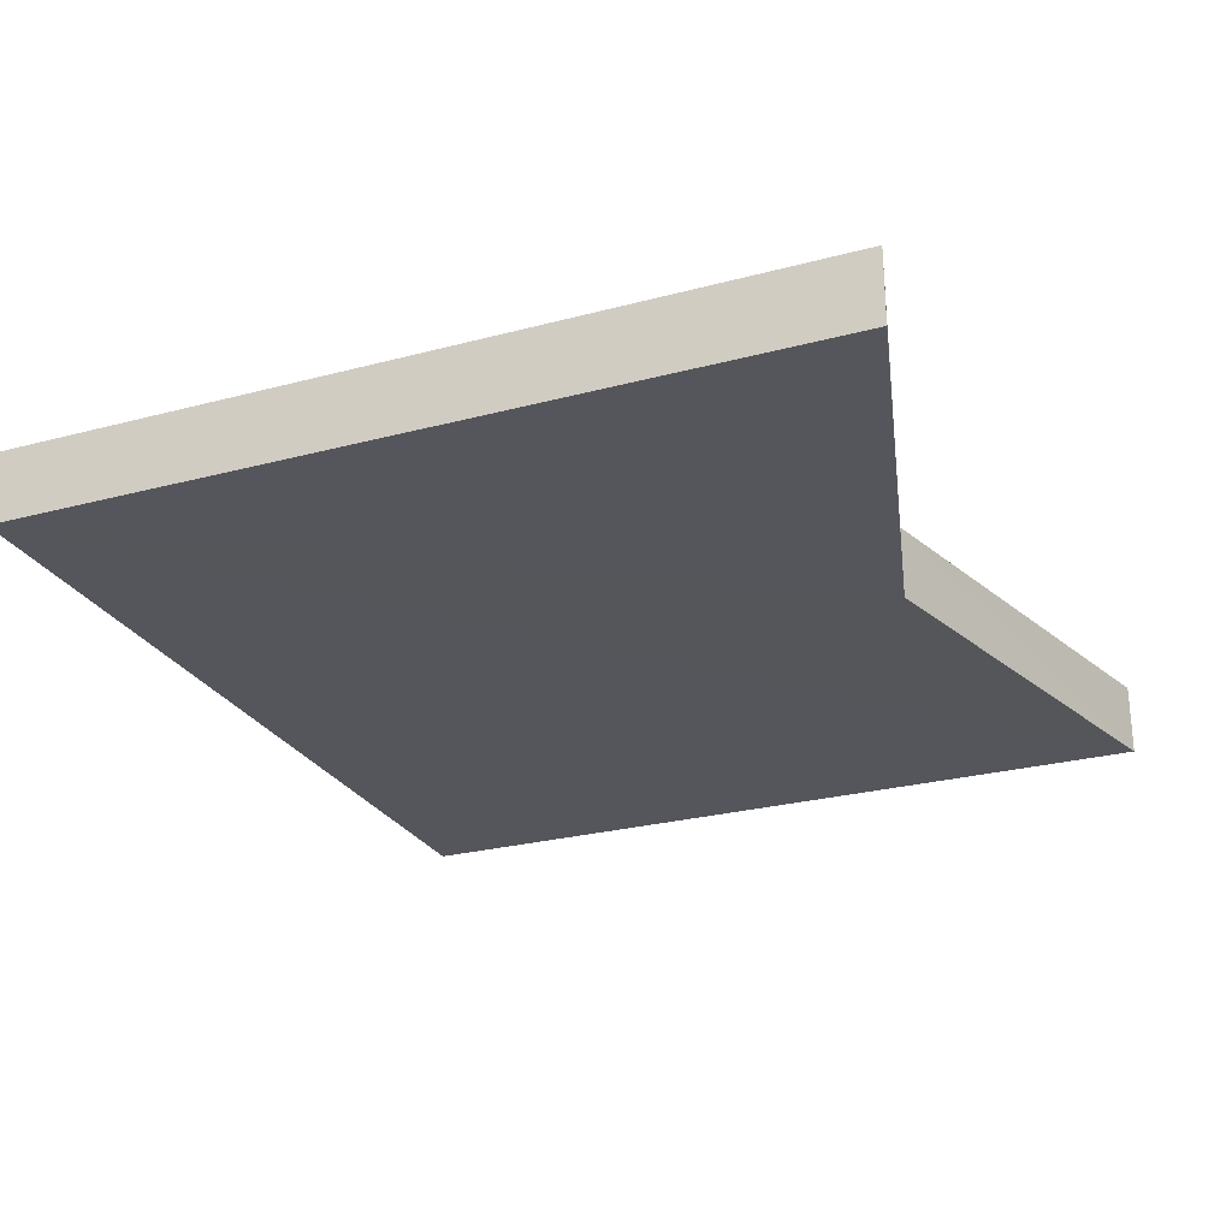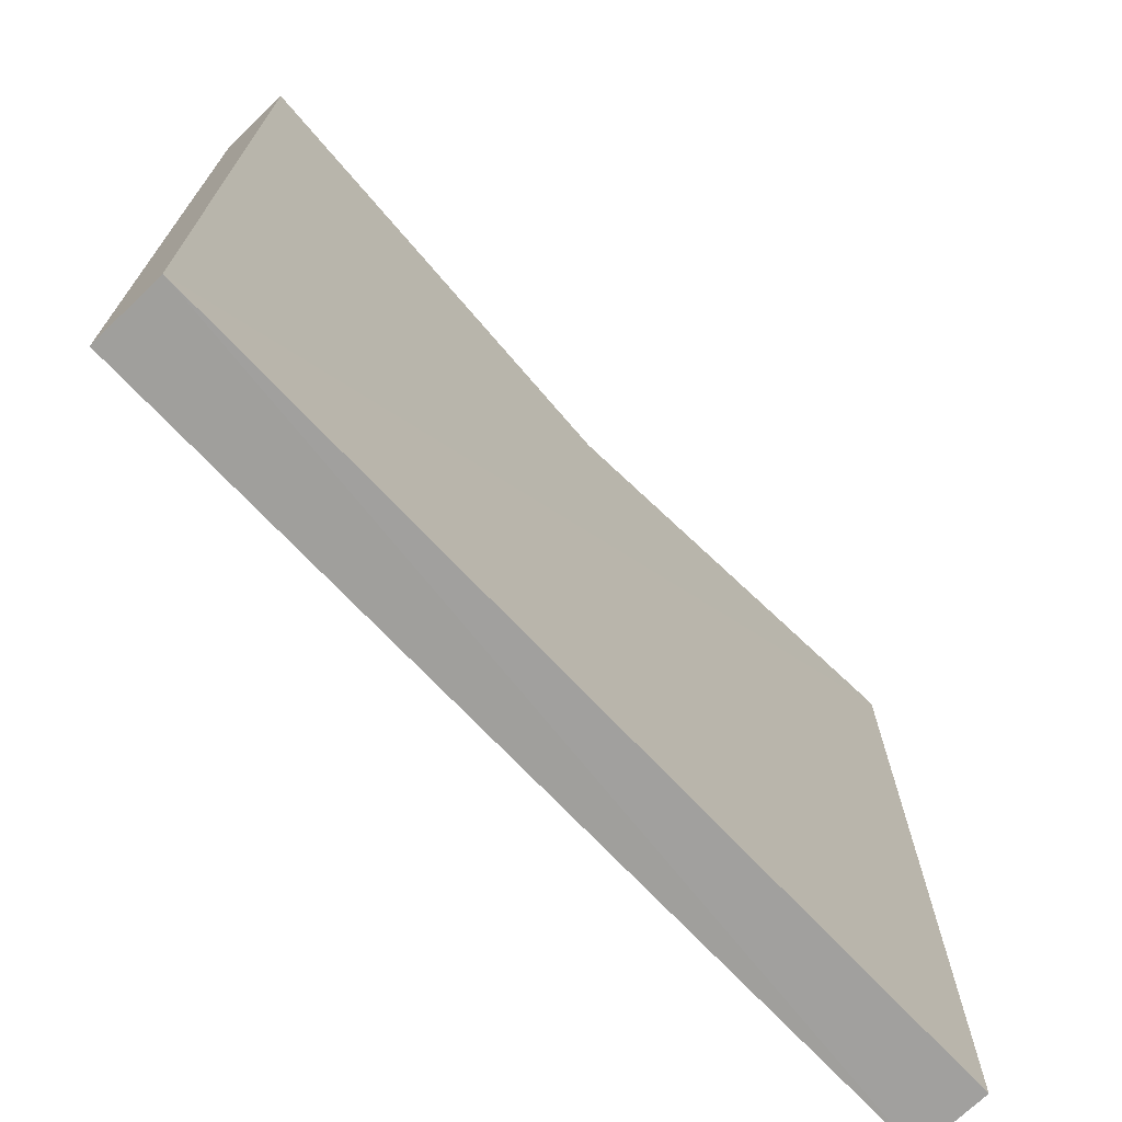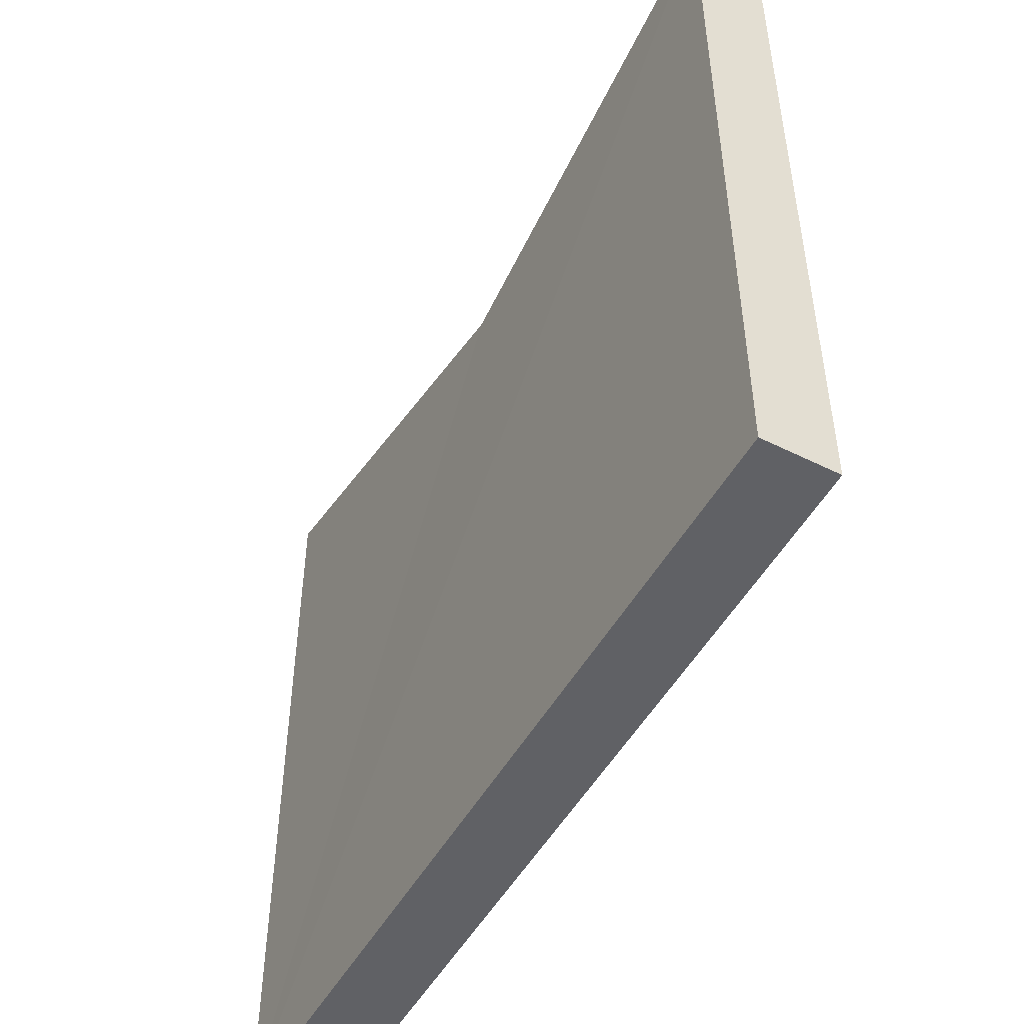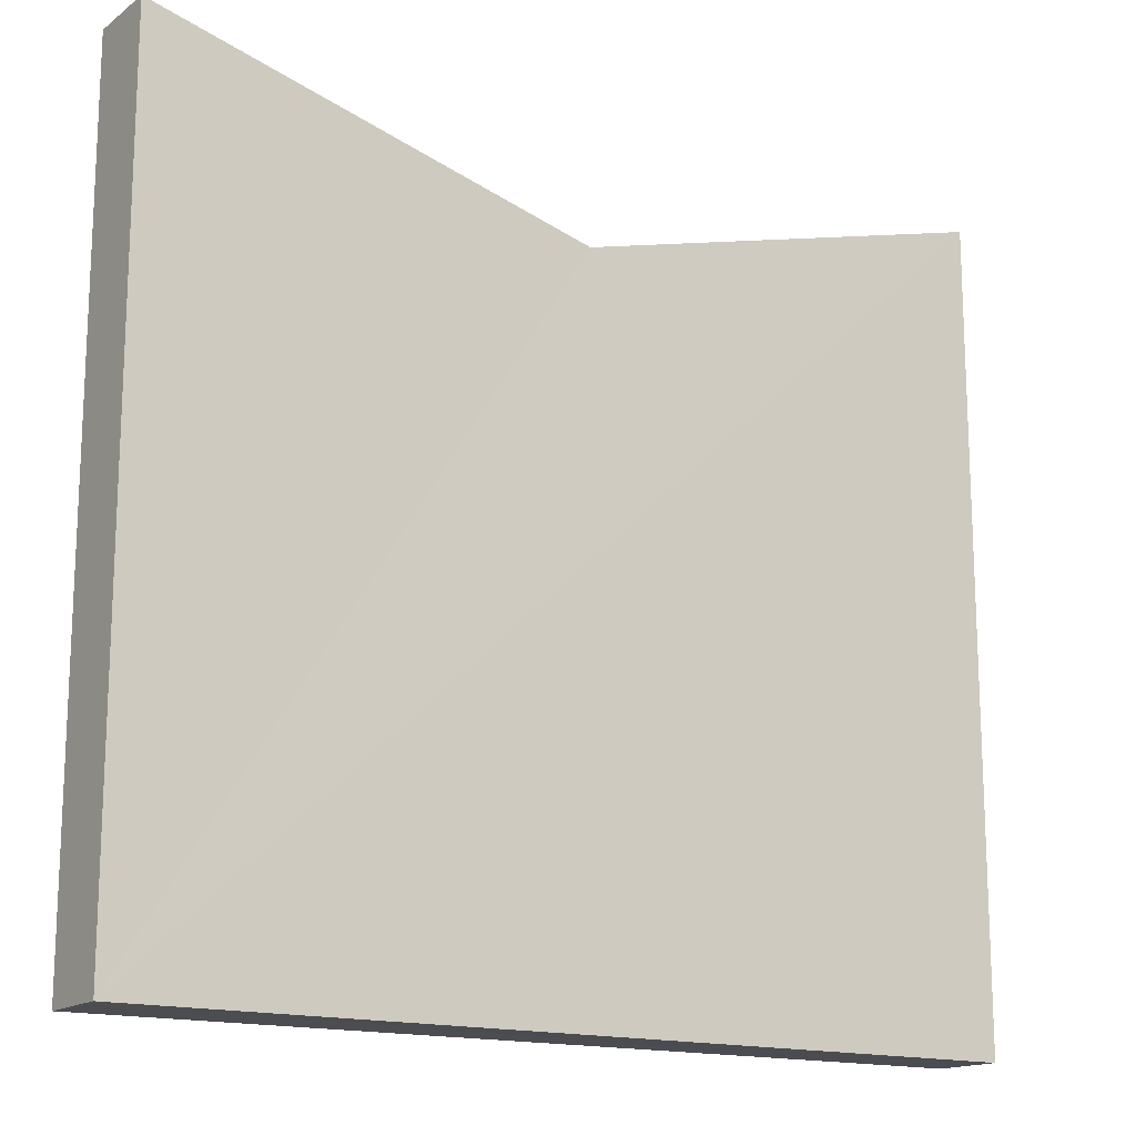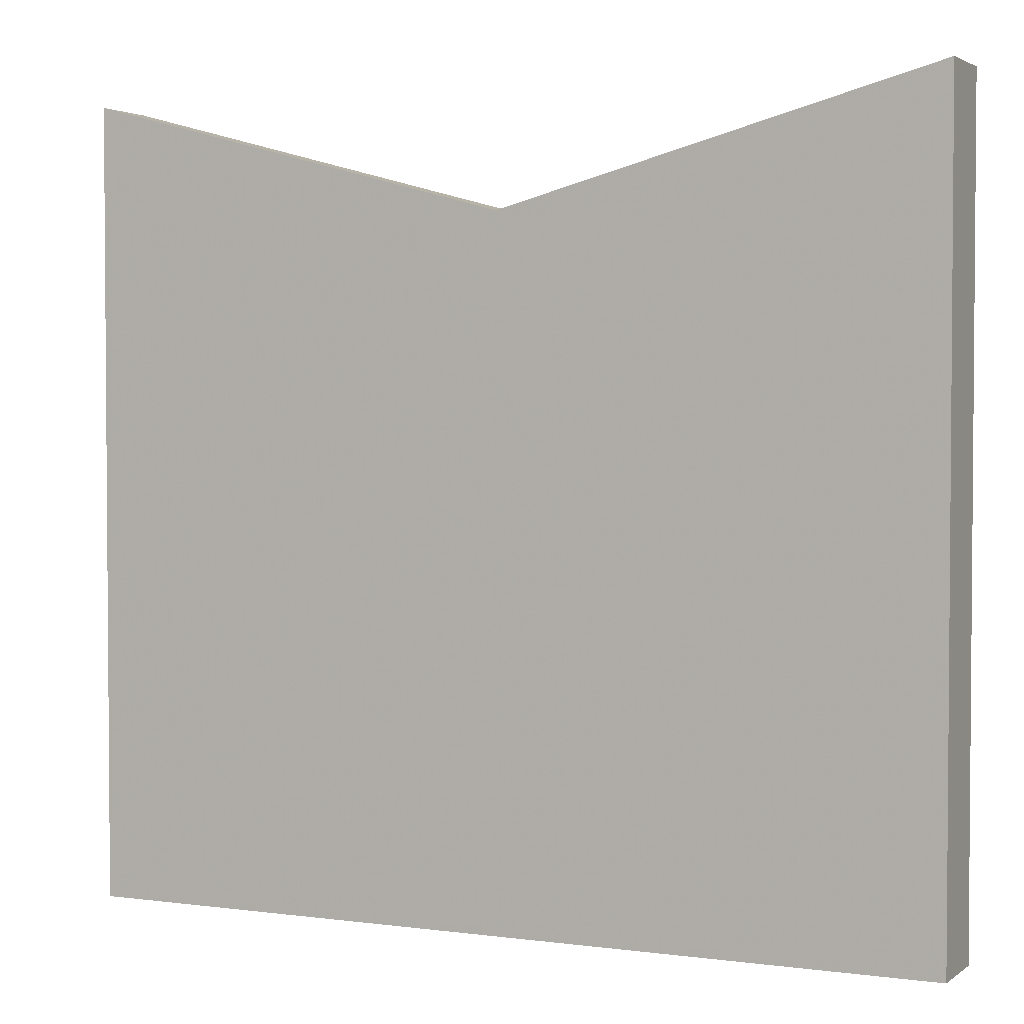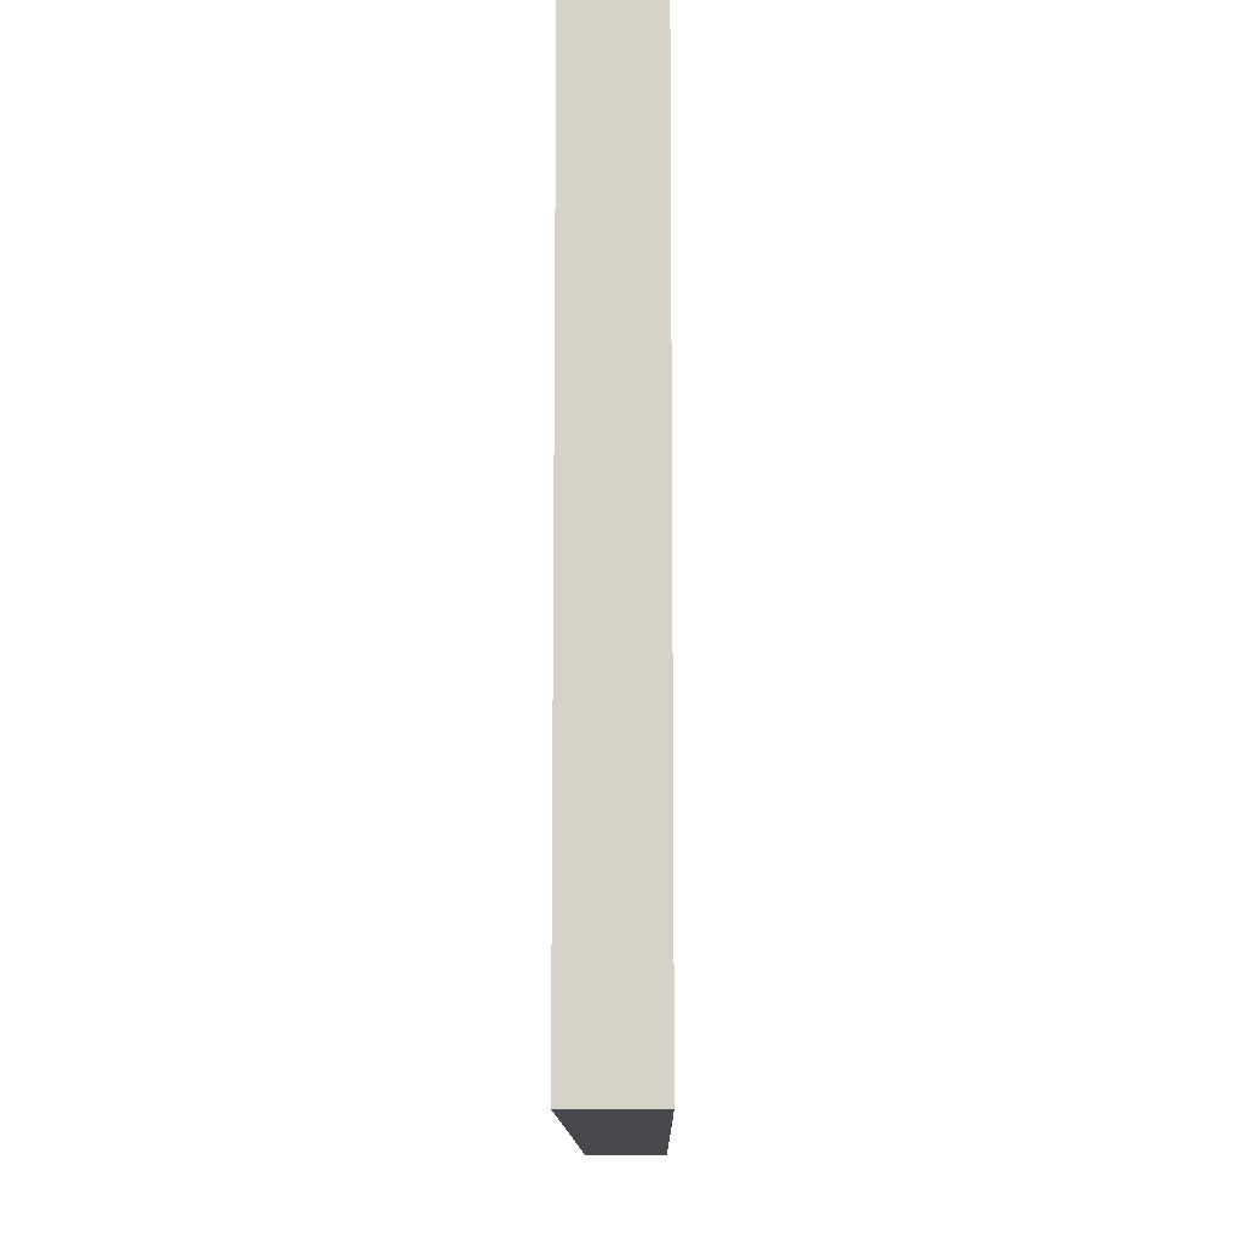
<metadata>
{"format":"obj","ext":"obj","renderer":"f3d","projection":"perspective","resolution":1024,"background":"white","views":[{"elev":-26.2,"azim":-67.2,"up":"+Y"},{"elev":-71.4,"azim":133.3,"up":"+Z"},{"elev":-50.4,"azim":-118.5,"up":"+Z"},{"elev":-15.7,"azim":-33.8,"up":"+Z"},{"elev":2.7,"azim":-155.0,"up":"+Z"},{"elev":-12.2,"azim":90.6,"up":"+Z"}]}
</metadata>
<code>
o 3389
v 2251 1863 7.156
v 2251 1863 7.266
v 2251 1863 7.156
v 2251 1863 7.156
v 2251 1863 7.25
v 2251 1863 7.25
v 2251 1863 7.266
v 2251 1863 7.266
v 2251 1863 7.156
v 2251 1863 7.266
v 2251 1863 7.25
v 2251 1863 7.266
v 2251 1863 7.156
v 2251 1863 7.156
v 2251 1863 7.156
v 2251 1863 7.156
v 2251 1863 7.266
v 2251 1863 7.266
v 2251 1863 7.25
v 2251 1863 7.25
v 2251 1863 7.156
v 2251 1863 7.25
v 2251 1863 7.266
v 2251 1863 7.156
f 1 2 3
f 4 2 5
f 6 2 7
f 8 9 6
f 10 11 6
f 12 13 7
f 10 13 14
f 15 13 3
f 12 16 3
f 1 16 14
f 10 16 17
f 15 18 14
f 19 18 17
f 12 20 19
f 21 18 22
f 23 24 19

</code>
